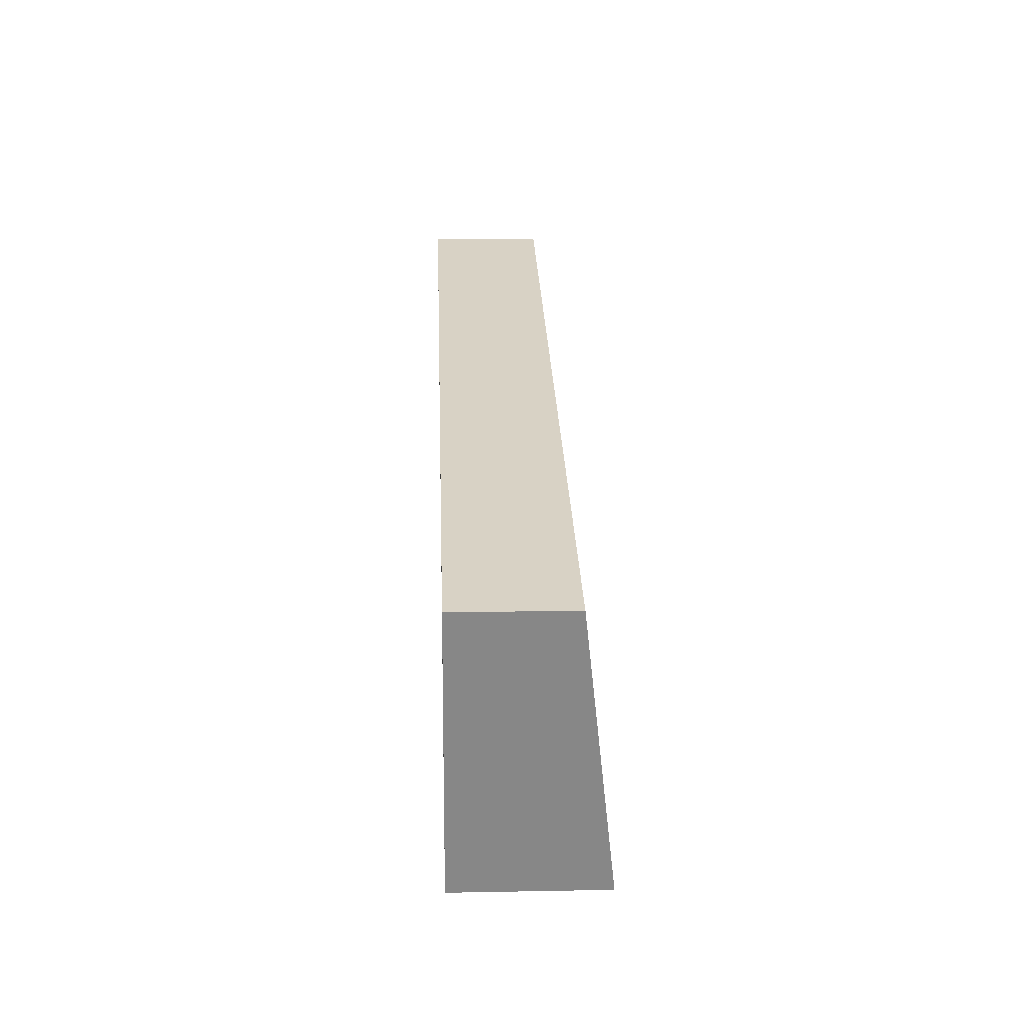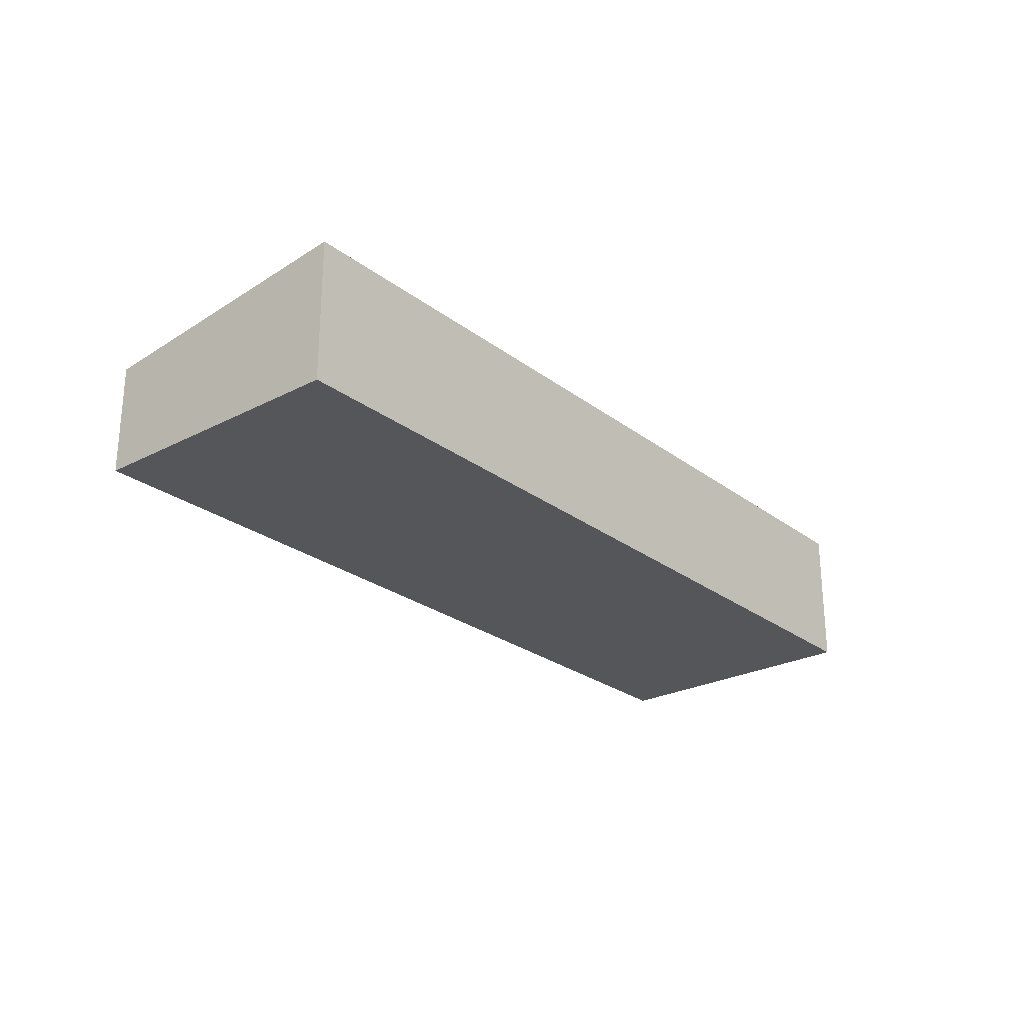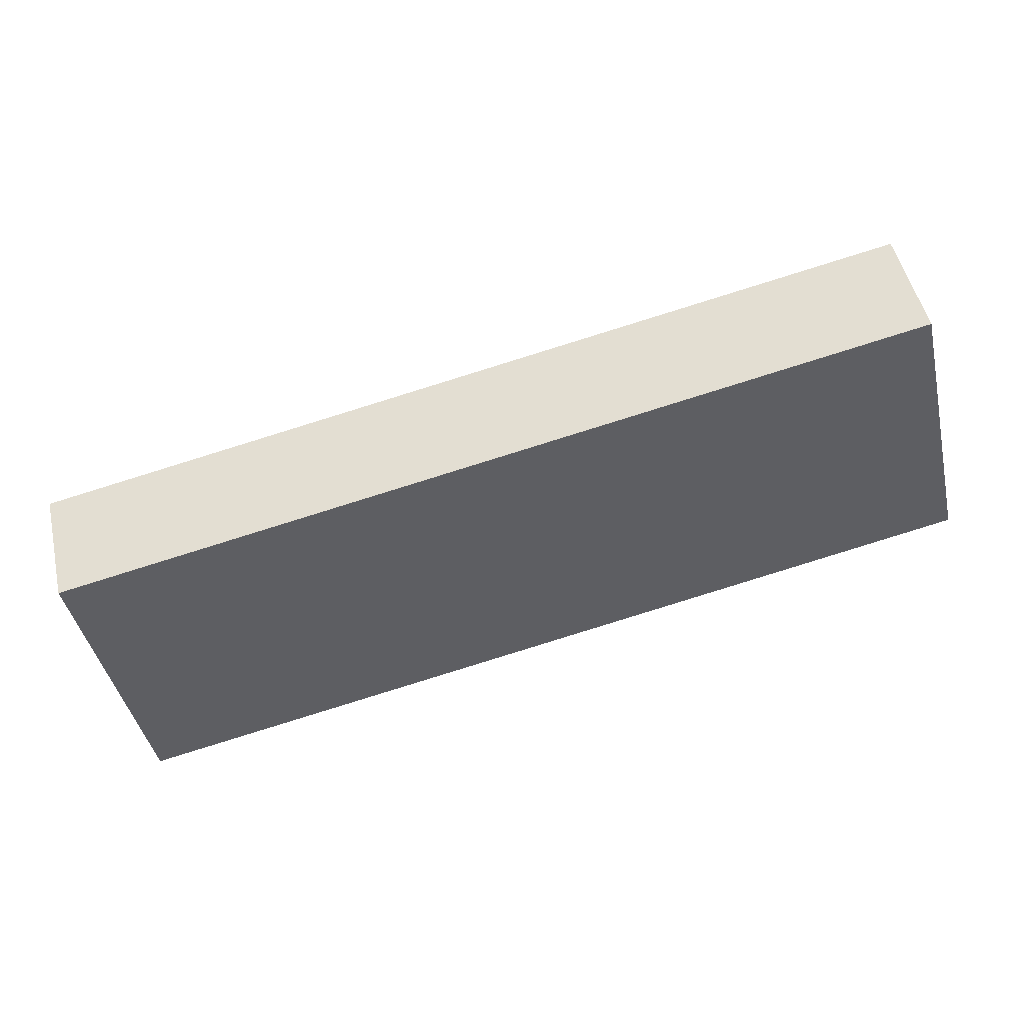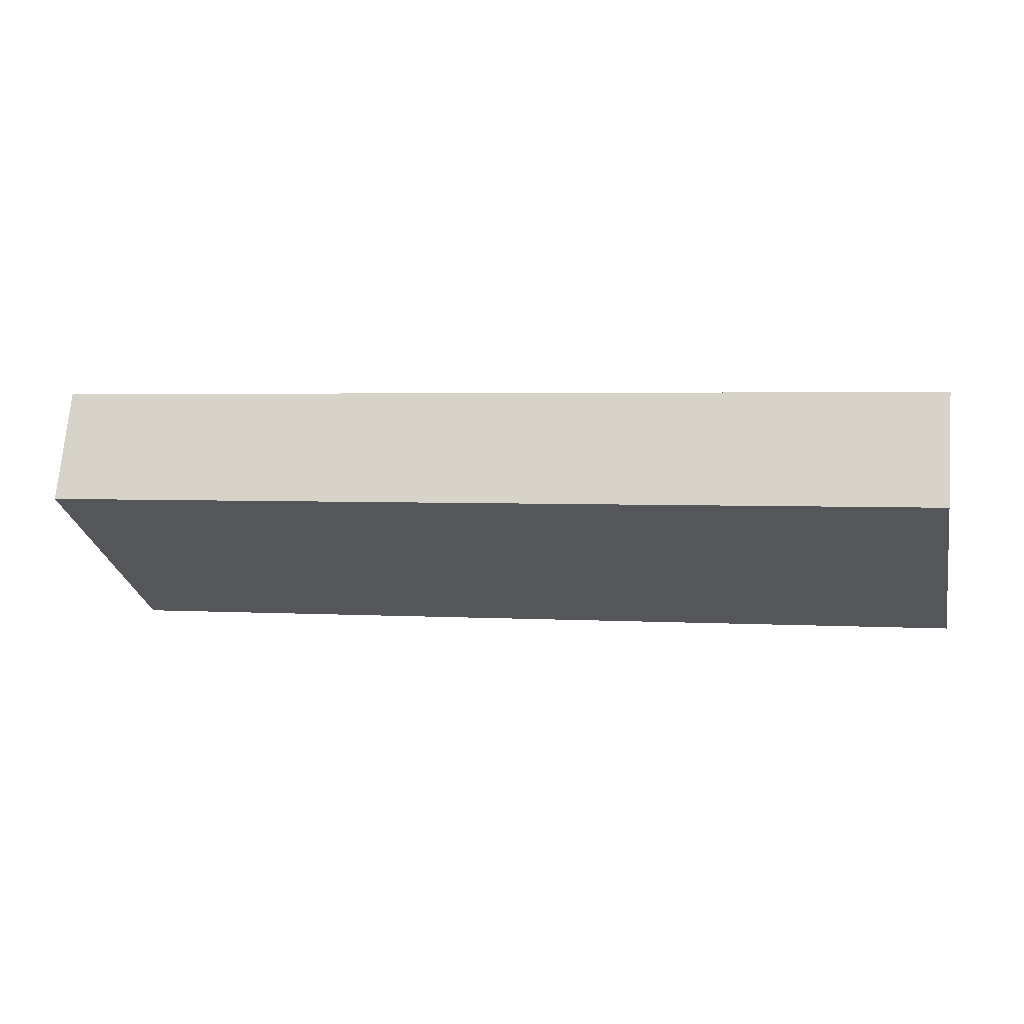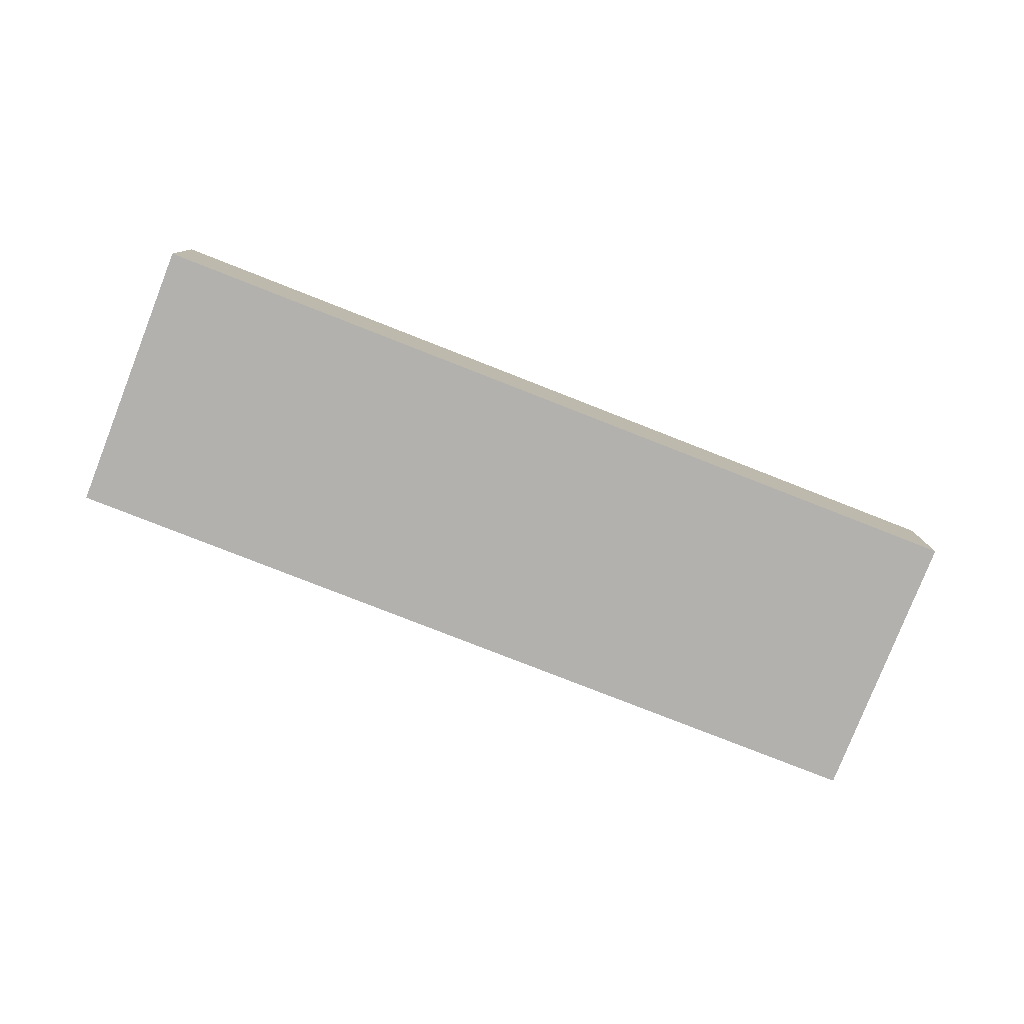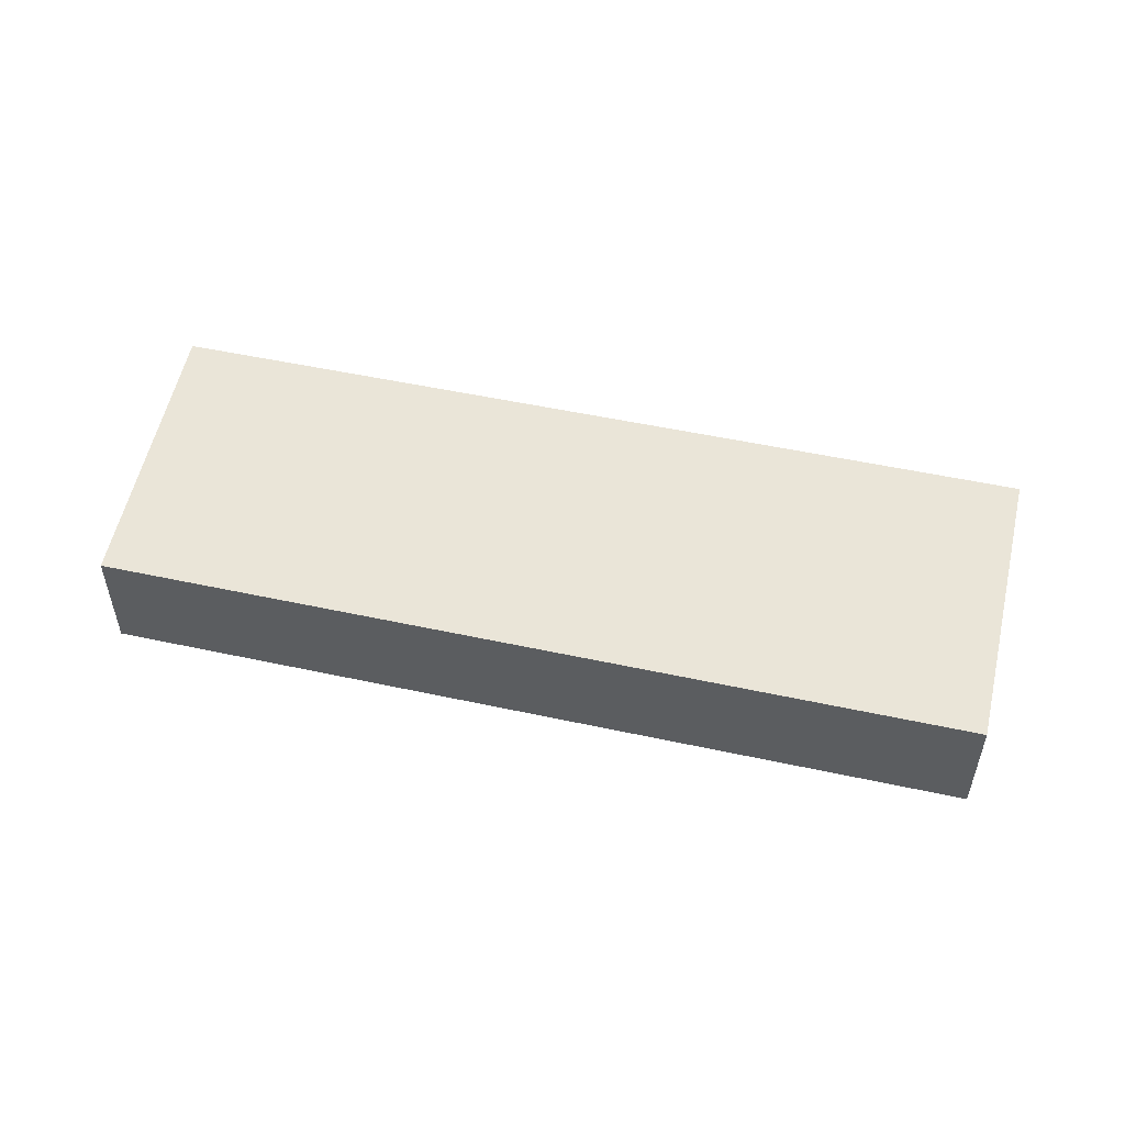
<metadata>
{"format":"obj","ext":"obj","renderer":"f3d","projection":"perspective","resolution":1024,"background":"white","views":[{"elev":16.1,"azim":87.8,"up":"+Z"},{"elev":-25.5,"azim":141.3,"up":"+Y"},{"elev":50.9,"azim":167.2,"up":"+Z"},{"elev":70.9,"azim":-175.3,"up":"+Z"},{"elev":-79.3,"azim":-9.9,"up":"+Y"},{"elev":51.8,"azim":24.7,"up":"+Y"}]}
</metadata>
<code>
v  18.89 3.217 -3.841
v  1.226 2.508 6.03
v  20.11 2.508 2.189
v  1.201 2.522 5.907
v  0 3.217 1.97e-16
v  1.226 -3.692e-16 6.03
v  20.11 -1.34e-16 2.189
v  18.89 2.352e-16 -3.841
v  0 0 0
v  1.201 -3.617e-16 5.907
g defaultobject
f 1 2 3
f 2 1 4
f 4 1 5
f 6 3 2
f 3 6 7
f 3 8 1
f 8 3 7
f 8 5 1
f 5 8 9
f 9 4 5
f 4 9 10
f 4 10 2
f 2 10 6
f 10 7 6
f 7 10 8
f 8 10 9

</code>
